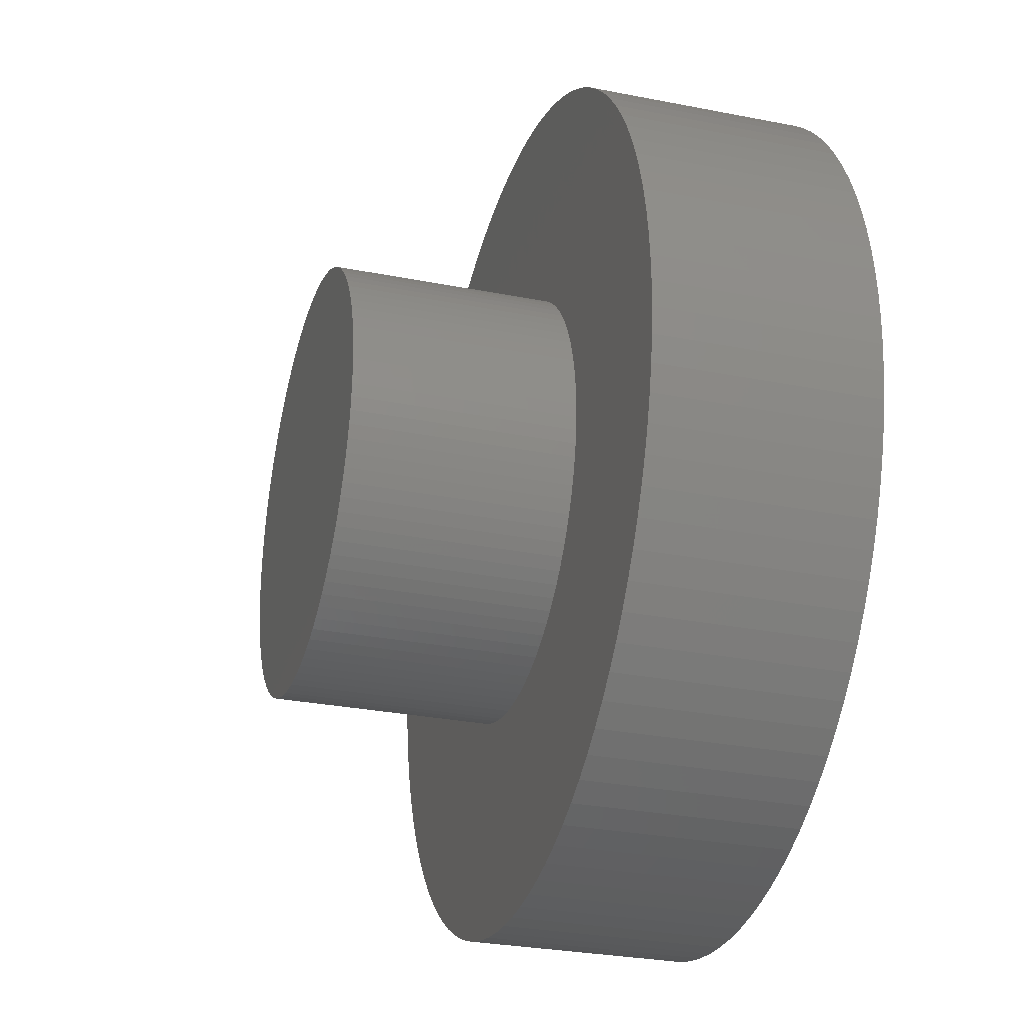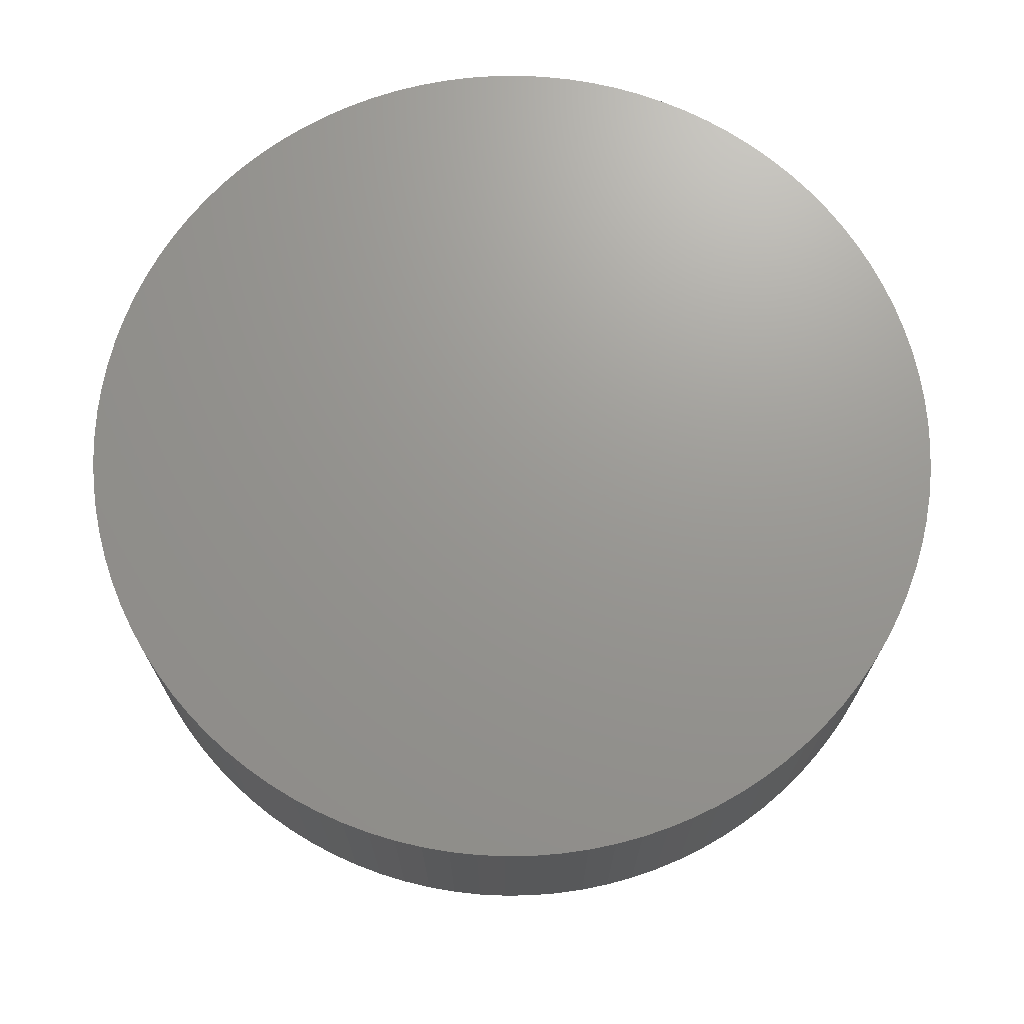
<metadata>
{"format":"stl","ext":"stl","renderer":"f3d","projection":"perspective","resolution":1024,"background":"white","views":[{"elev":-29.2,"azim":-106.3,"up":"+Y"},{"elev":70.2,"azim":18.9,"up":"+Z"}]}
</metadata>
<code>
# stl→obj: 400 verts, 796 faces
v 9.98 0.6279 10
v 9.921 1.253 5
v 9.921 1.253 10
v 9.98 0.6279 5
v 10 0 10
v 10 0 5
v 9.823 1.874 5
v 9.823 1.874 10
v -9.511 3.09 5
v -9.298 3.681 10
v -9.298 3.681 5
v -9.511 3.09 10
v 9.686 2.487 5
v 9.686 2.487 10
v 9.98 -0.6279 10
v 9.921 -1.253 10
v 9.823 -1.874 10
v 9.686 -2.487 10
v 9.511 3.09 10
v 9.511 -3.09 10
v 9.298 3.681 10
v 9.298 -3.681 10
v 9.048 4.258 10
v 9.048 -4.258 10
v 8.763 4.818 10
v 8.763 -4.818 10
v 8.443 5.358 10
v 8.443 -5.358 10
v 8.09 5.878 10
v 8.09 -5.878 10
v 7.705 6.374 10
v 7.705 -6.374 10
v 7.29 6.845 10
v 7.29 -6.845 10
v 6.845 7.29 10
v 6.845 -7.29 10
v 6.374 7.705 10
v 6.374 -7.705 10
v 5.878 8.09 10
v 5.878 -8.09 10
v 5.358 8.443 10
v 5.358 -8.443 10
v 4.818 8.763 10
v 4.818 -8.763 10
v 4.258 9.048 10
v 4.258 -9.048 10
v 3.681 9.298 10
v 3.681 -9.298 10
v 3.09 9.511 10
v 3.09 -9.511 10
v 2.487 9.686 10
v 2.487 -9.686 10
v 1.874 9.823 10
v 1.874 -9.823 10
v 1.253 9.921 10
v 1.253 -9.921 10
v 0.6279 9.98 10
v 0.6279 -9.98 10
v 0 10 10
v 0 -10 10
v -0.6279 9.98 10
v -0.6279 -9.98 10
v -1.253 9.921 10
v -1.253 -9.921 10
v -1.874 9.823 10
v -1.874 -9.823 10
v -2.487 9.686 10
v -2.487 -9.686 10
v -3.09 9.511 10
v -3.09 -9.511 10
v -3.681 9.298 10
v -3.681 -9.298 10
v -4.258 9.048 10
v -4.258 -9.048 10
v -4.818 8.763 10
v -4.818 -8.763 10
v -5.358 8.443 10
v -5.358 -8.443 10
v -5.878 8.09 10
v -5.878 -8.09 10
v -6.374 7.705 10
v -6.374 -7.705 10
v -6.845 7.29 10
v -6.845 -7.29 10
v -7.29 6.845 10
v -7.29 -6.845 10
v -7.705 6.374 10
v -7.705 -6.374 10
v -8.09 5.878 10
v -8.09 -5.878 10
v -8.443 5.358 10
v -8.443 -5.358 10
v -8.763 4.818 10
v -8.763 -4.818 10
v -9.048 4.258 10
v -9.048 -4.258 10
v -9.298 -3.681 10
v -9.511 -3.09 10
v -9.686 2.487 10
v -9.686 -2.487 10
v -9.823 1.874 10
v -9.823 -1.874 10
v -9.921 1.253 10
v -9.921 -1.253 10
v -9.98 0.6279 10
v -9.98 -0.6279 10
v -10 0 10
v -1.253 -9.921 5
v -0.6279 -9.98 5
v 6.374 7.705 5
v 5.878 8.09 5
v -8.09 -5.878 5
v -8.443 -5.358 5
v -8.09 5.878 5
v -7.705 6.374 5
v -9.98 -0.6279 5
v -10 0 5
v 5 0 5
v 9.98 -0.6279 5
v 4.99 -0.314 5
v 9.921 -1.253 5
v 4.961 -0.6267 5
v 9.823 -1.874 5
v 4.99 0.314 5
v 4.911 -0.9369 5
v 9.686 -2.487 5
v 4.843 -1.243 5
v 9.511 -3.09 5
v 4.961 0.6267 5
v 4.755 -1.545 5
v 9.298 -3.681 5
v 4.649 -1.841 5
v 9.048 -4.258 5
v 4.911 0.9369 5
v 4.524 -2.129 5
v 8.763 -4.818 5
v 4.382 -2.409 5
v 8.443 -5.358 5
v 4.843 1.243 5
v 4.222 -2.679 5
v 8.09 -5.878 5
v 9.511 3.09 5
v 4.045 -2.939 5
v 7.705 -6.374 5
v 4.755 1.545 5
v 3.853 -3.187 5
v 7.29 -6.845 5
v 9.298 3.681 5
v 3.645 -3.423 5
v 6.845 -7.29 5
v 4.649 1.841 5
v 3.423 -3.645 5
v 6.374 -7.705 5
v 9.048 4.258 5
v 3.187 -3.853 5
v 5.878 -8.09 5
v 4.524 2.129 5
v 2.939 -4.045 5
v 5.358 -8.443 5
v 8.763 4.818 5
v 4.382 2.409 5
v 2.679 -4.222 5
v 4.818 -8.763 5
v 2.409 -4.382 5
v 4.258 -9.048 5
v 2.129 -4.524 5
v 3.681 -9.298 5
v 1.841 -4.649 5
v 3.09 -9.511 5
v 1.545 -4.755 5
v 2.487 -9.686 5
v 1.243 -4.843 5
v 1.874 -9.823 5
v 0.9369 -4.911 5
v 1.253 -9.921 5
v 0.6267 -4.961 5
v 0.6279 -9.98 5
v 0.314 -4.99 5
v 0 -10 5
v 0 -5 5
v -0.314 -4.99 5
v -0.6267 -4.961 5
v -0.9369 -4.911 5
v -1.874 -9.823 5
v -1.243 -4.843 5
v -2.487 -9.686 5
v -1.545 -4.755 5
v -3.09 -9.511 5
v -1.841 -4.649 5
v -3.681 -9.298 5
v -2.129 -4.524 5
v -4.258 -9.048 5
v -2.409 -4.382 5
v -4.818 -8.763 5
v -2.679 -4.222 5
v -5.358 -8.443 5
v -2.939 -4.045 5
v -5.878 -8.09 5
v -3.187 -3.853 5
v -6.374 -7.705 5
v -3.423 -3.645 5
v -6.845 -7.29 5
v -3.645 -3.423 5
v -7.29 -6.845 5
v -3.853 -3.187 5
v -7.705 -6.374 5
v -4.045 -2.939 5
v -4.222 -2.679 5
v -4.382 -2.409 5
v -8.763 -4.818 5
v 8.443 5.358 5
v 4.222 2.679 5
v 8.09 5.878 5
v 4.045 2.939 5
v 7.705 6.374 5
v 3.853 3.187 5
v 7.29 6.845 5
v 3.645 3.423 5
v 6.845 7.29 5
v 3.423 3.645 5
v 3.187 3.853 5
v 2.939 4.045 5
v 5.358 8.443 5
v 2.679 4.222 5
v 4.818 8.763 5
v 2.409 4.382 5
v 4.258 9.048 5
v 2.129 4.524 5
v 3.681 9.298 5
v 1.841 4.649 5
v 3.09 9.511 5
v 1.545 4.755 5
v 2.487 9.686 5
v 1.243 4.843 5
v 1.874 9.823 5
v 0.9369 4.911 5
v 1.253 9.921 5
v 0.6267 4.961 5
v 0.6279 9.98 5
v 0.314 4.99 5
v 0 5 5
v 0 10 5
v -0.314 4.99 5
v -0.6279 9.98 5
v -0.6267 4.961 5
v -1.253 9.921 5
v -0.9369 4.911 5
v -1.874 9.823 5
v -1.243 4.843 5
v -2.487 9.686 5
v -1.545 4.755 5
v -3.09 9.511 5
v -1.841 4.649 5
v -3.681 9.298 5
v -2.129 4.524 5
v -4.258 9.048 5
v -2.409 4.382 5
v -4.818 8.763 5
v -2.679 4.222 5
v -5.358 8.443 5
v -2.939 4.045 5
v -5.878 8.09 5
v -3.187 3.853 5
v -6.374 7.705 5
v -3.423 3.645 5
v -6.845 7.29 5
v -3.645 3.423 5
v -7.29 6.845 5
v -3.853 3.187 5
v -4.045 2.939 5
v -4.222 2.679 5
v -8.443 5.358 5
v -4.382 2.409 5
v -8.763 4.818 5
v -4.524 2.129 5
v -9.048 4.258 5
v -4.649 1.841 5
v -4.755 1.545 5
v -4.843 1.243 5
v -9.686 2.487 5
v -4.911 0.9369 5
v -9.823 1.874 5
v -4.961 0.6267 5
v -9.921 1.253 5
v -4.99 0.314 5
v -9.98 0.6279 5
v -5 0 5
v -4.524 -2.129 5
v -9.048 -4.258 5
v -4.649 -1.841 5
v -9.298 -3.681 5
v -4.755 -1.545 5
v -9.511 -3.09 5
v -4.843 -1.243 5
v -9.686 -2.487 5
v -4.911 -0.9369 5
v -9.823 -1.874 5
v -4.961 -0.6267 5
v -9.921 -1.253 5
v -4.99 -0.314 5
v -3.853 3.187 0
v -3.645 3.423 0
v 4.911 0.9369 0
v 4.961 0.6267 0
v -4.222 2.679 0
v -4.045 2.939 0
v -4.045 -2.939 0
v -4.222 -2.679 0
v -4.755 1.545 0
v -4.649 1.841 0
v -1.841 4.649 0
v -2.129 4.524 0
v -3.645 -3.423 0
v -3.853 -3.187 0
v -4.649 -1.841 0
v -4.755 -1.545 0
v 3.645 -3.423 0
v 3.423 -3.645 0
v -3.423 3.645 0
v 4.222 2.679 0
v 4.382 2.409 0
v -0.9369 -4.911 0
v -0.6267 -4.961 0
v -1.243 4.843 0
v -1.545 4.755 0
v 4.99 -0.314 0
v 4.961 -0.6267 0
v 1.243 -4.843 0
v 1.545 -4.755 0
v 2.679 -4.222 0
v 2.939 -4.045 0
v -4.911 0.9369 0
v -4.843 1.243 0
v 1.841 4.649 0
v 1.545 4.755 0
v 4.99 0.314 0
v 5 0 0
v -4.99 0.314 0
v -4.961 0.6267 0
v 4.222 -2.679 0
v 4.045 -2.939 0
v -4.382 -2.409 0
v -4.524 -2.129 0
v 4.843 1.243 0
v 3.187 -3.853 0
v 0 -5 0
v 0.314 -4.99 0
v -4.99 -0.314 0
v -5 0 0
v 4.911 -0.9369 0
v 4.755 -1.545 0
v 4.649 -1.841 0
v -4.382 2.409 0
v -3.187 3.853 0
v 3.187 3.853 0
v 2.939 4.045 0
v 2.129 4.524 0
v 3.853 -3.187 0
v 3.645 3.423 0
v 3.853 3.187 0
v -0.6267 4.961 0
v -0.9369 4.911 0
v -0.314 -4.99 0
v 3.423 3.645 0
v -2.409 -4.382 0
v -2.129 -4.524 0
v 4.045 2.939 0
v 4.843 -1.243 0
v 4.755 1.545 0
v 2.679 4.222 0
v 2.409 4.382 0
v -2.409 4.382 0
v -2.679 4.222 0
v -1.841 -4.649 0
v -1.545 -4.755 0
v 0.6267 -4.961 0
v 0.9369 -4.911 0
v 4.649 1.841 0
v 4.524 2.129 0
v 4.524 -2.129 0
v -2.939 4.045 0
v -2.679 -4.222 0
v 0.9369 4.911 0
v 0.6267 4.961 0
v -4.961 -0.6267 0
v 2.409 -4.382 0
v -4.911 -0.9369 0
v 1.841 -4.649 0
v 2.129 -4.524 0
v -0.314 4.99 0
v 0 5 0
v -2.939 -4.045 0
v 0.314 4.99 0
v -3.423 -3.645 0
v 4.382 -2.409 0
v -4.843 -1.243 0
v -1.243 -4.843 0
v 1.243 4.843 0
v -3.187 -3.853 0
v -4.524 2.129 0
f 1 2 3
f 2 1 4
f 5 4 1
f 4 5 6
f 3 7 8
f 7 3 2
f 9 10 11
f 10 9 12
f 8 13 14
f 13 8 7
f 1 15 5
f 3 15 1
f 3 16 15
f 8 16 3
f 8 17 16
f 14 17 8
f 14 18 17
f 19 18 14
f 19 20 18
f 21 20 19
f 21 22 20
f 23 22 21
f 23 24 22
f 25 24 23
f 25 26 24
f 27 26 25
f 27 28 26
f 29 28 27
f 29 30 28
f 31 30 29
f 31 32 30
f 33 32 31
f 33 34 32
f 35 34 33
f 35 36 34
f 37 36 35
f 37 38 36
f 39 38 37
f 39 40 38
f 41 40 39
f 41 42 40
f 43 42 41
f 43 44 42
f 45 44 43
f 45 46 44
f 47 46 45
f 47 48 46
f 49 48 47
f 49 50 48
f 51 50 49
f 51 52 50
f 53 52 51
f 53 54 52
f 55 54 53
f 55 56 54
f 57 56 55
f 57 58 56
f 59 58 57
f 59 60 58
f 61 60 59
f 61 62 60
f 63 62 61
f 63 64 62
f 65 64 63
f 65 66 64
f 67 66 65
f 67 68 66
f 69 68 67
f 69 70 68
f 71 70 69
f 71 72 70
f 73 72 71
f 73 74 72
f 75 74 73
f 75 76 74
f 77 76 75
f 77 78 76
f 79 78 77
f 79 80 78
f 81 80 79
f 81 82 80
f 83 82 81
f 83 84 82
f 85 84 83
f 85 86 84
f 87 86 85
f 87 88 86
f 89 88 87
f 89 90 88
f 91 90 89
f 91 92 90
f 93 92 91
f 93 94 92
f 95 94 93
f 95 96 94
f 10 96 95
f 10 97 96
f 12 97 10
f 12 98 97
f 99 98 12
f 99 100 98
f 101 100 99
f 101 102 100
f 103 102 101
f 103 104 102
f 105 104 103
f 105 106 104
f 106 105 107
f 108 62 64
f 62 108 109
f 110 39 37
f 39 110 111
f 112 92 113
f 92 112 90
f 114 87 115
f 87 114 89
f 116 107 117
f 107 116 106
f 118 6 119
f 120 119 121
f 6 118 4
f 122 121 123
f 124 4 118
f 125 123 126
f 4 124 2
f 127 126 128
f 129 2 124
f 130 128 131
f 2 129 7
f 132 131 133
f 134 7 129
f 135 133 136
f 7 134 13
f 137 136 138
f 139 13 134
f 140 138 141
f 13 139 142
f 143 141 144
f 145 142 139
f 146 144 147
f 142 145 148
f 149 147 150
f 151 148 145
f 152 150 153
f 148 151 154
f 155 153 156
f 157 154 151
f 158 156 159
f 154 157 160
f 161 160 157
f 119 120 118
f 121 122 120
f 123 125 122
f 126 127 125
f 162 159 163
f 128 130 127
f 131 132 130
f 133 135 132
f 136 137 135
f 164 163 165
f 138 140 137
f 141 143 140
f 144 146 143
f 166 165 167
f 147 149 146
f 150 152 149
f 153 155 152
f 168 167 169
f 156 158 155
f 159 162 158
f 170 169 171
f 163 164 162
f 165 166 164
f 172 171 173
f 167 168 166
f 169 170 168
f 174 173 175
f 171 172 170
f 173 174 172
f 176 175 177
f 175 176 174
f 177 178 176
f 179 178 177
f 179 180 178
f 179 181 180
f 109 181 179
f 181 109 182
f 108 182 109
f 182 108 183
f 184 183 108
f 183 184 185
f 186 185 184
f 185 186 187
f 188 187 186
f 187 188 189
f 190 189 188
f 189 190 191
f 192 191 190
f 191 192 193
f 194 193 192
f 193 194 195
f 196 195 194
f 195 196 197
f 198 197 196
f 197 198 199
f 200 199 198
f 199 200 201
f 202 201 200
f 201 202 203
f 204 203 202
f 203 204 205
f 206 205 204
f 205 206 207
f 112 207 206
f 207 112 208
f 113 208 112
f 208 113 209
f 210 209 113
f 160 161 211
f 212 211 161
f 211 212 213
f 214 213 212
f 213 214 215
f 216 215 214
f 215 216 217
f 218 217 216
f 217 218 219
f 220 219 218
f 219 220 110
f 221 110 220
f 110 221 111
f 222 111 221
f 111 222 223
f 224 223 222
f 223 224 225
f 226 225 224
f 225 226 227
f 228 227 226
f 227 228 229
f 230 229 228
f 229 230 231
f 232 231 230
f 231 232 233
f 234 233 232
f 233 234 235
f 236 235 234
f 235 236 237
f 238 237 236
f 237 238 239
f 240 239 238
f 241 239 240
f 241 242 239
f 243 242 241
f 244 243 245
f 243 244 242
f 246 245 247
f 248 247 249
f 245 246 244
f 250 249 251
f 252 251 253
f 247 248 246
f 254 253 255
f 256 255 257
f 249 250 248
f 258 257 259
f 260 259 261
f 251 252 250
f 262 261 263
f 264 263 265
f 266 265 267
f 253 254 252
f 268 267 269
f 115 269 270
f 114 270 271
f 255 256 254
f 272 271 273
f 274 273 275
f 276 275 277
f 11 277 278
f 257 258 256
f 9 278 279
f 280 279 281
f 282 281 283
f 284 283 285
f 286 285 287
f 209 210 288
f 259 260 258
f 289 288 210
f 261 262 260
f 288 289 290
f 263 264 262
f 291 290 289
f 265 266 264
f 290 291 292
f 267 268 266
f 293 292 291
f 269 115 268
f 292 293 294
f 270 114 115
f 295 294 293
f 271 272 114
f 294 295 296
f 273 274 272
f 297 296 295
f 275 276 274
f 296 297 298
f 277 11 276
f 299 298 297
f 278 9 11
f 298 299 300
f 279 280 9
f 116 300 299
f 281 282 280
f 300 116 287
f 283 284 282
f 117 287 116
f 285 286 284
f 287 117 286
f 262 81 79
f 81 262 264
f 24 131 22
f 131 24 133
f 171 50 52
f 50 171 169
f 27 213 29
f 213 27 211
f 235 55 53
f 55 235 237
f 26 133 24
f 133 26 136
f 291 98 293
f 98 291 97
f 260 79 77
f 79 260 262
f 225 45 43
f 45 225 227
f 15 6 5
f 6 15 119
f 299 106 116
f 106 299 104
f 14 142 19
f 142 14 13
f 223 43 41
f 43 223 225
f 111 41 39
f 41 111 223
f 169 48 50
f 48 169 167
f 289 97 291
f 97 289 96
f 179 58 60
f 58 179 177
f 190 70 72
f 70 190 188
f 282 99 280
f 99 282 101
f 20 126 18
f 126 20 128
f 186 66 68
f 66 186 184
f 237 57 55
f 57 237 239
f 252 71 69
f 71 252 254
f 32 141 30
f 141 32 144
f 175 54 56
f 54 175 173
f 188 68 70
f 68 188 186
f 22 128 20
f 128 22 131
f 30 138 28
f 138 30 141
f 219 37 35
f 37 219 110
f 165 44 46
f 44 165 163
f 244 63 61
f 63 244 246
f 36 147 34
f 147 36 150
f 272 89 114
f 89 272 91
f 184 64 66
f 64 184 108
f 25 211 27
f 211 25 160
f 19 148 21
f 148 19 142
f 293 100 295
f 100 293 98
f 23 160 25
f 160 23 154
f 16 119 15
f 119 16 121
f 233 53 51
f 53 233 235
f 258 77 75
f 77 258 260
f 286 103 284
f 103 286 105
f 246 65 63
f 65 246 248
f 297 104 299
f 104 297 102
f 29 215 31
f 215 29 213
f 206 90 112
f 90 206 88
f 11 95 276
f 95 11 10
f 274 91 272
f 91 274 93
f 163 42 44
f 42 163 159
f 177 56 58
f 56 177 175
f 227 47 45
f 47 227 229
f 229 49 47
f 49 229 231
f 117 105 286
f 105 117 107
f 268 83 266
f 83 268 85
f 28 136 26
f 136 28 138
f 173 52 54
f 52 173 171
f 34 144 32
f 144 34 147
f 153 36 38
f 36 153 150
f 210 96 289
f 96 210 94
f 113 94 210
f 94 113 92
f 33 219 35
f 219 33 217
f 196 76 78
f 76 196 194
f 284 101 282
f 101 284 103
f 18 123 17
f 123 18 126
f 109 60 62
f 60 109 179
f 21 154 23
f 154 21 148
f 264 83 81
f 83 264 266
f 242 61 59
f 61 242 244
f 17 121 16
f 121 17 123
f 167 46 48
f 46 167 165
f 250 69 67
f 69 250 252
f 31 217 33
f 217 31 215
f 204 88 206
f 88 204 86
f 202 86 204
f 86 202 84
f 295 102 297
f 102 295 100
f 248 67 65
f 67 248 250
f 159 40 42
f 40 159 156
f 239 59 57
f 59 239 242
f 192 72 74
f 72 192 190
f 254 73 71
f 73 254 256
f 280 12 9
f 12 280 99
f 115 85 268
f 85 115 87
f 202 82 84
f 82 202 200
f 194 74 76
f 74 194 192
f 276 93 274
f 93 276 95
f 198 78 80
f 78 198 196
f 231 51 49
f 51 231 233
f 256 75 73
f 75 256 258
f 156 38 40
f 38 156 153
f 200 80 82
f 80 200 198
f 301 267 302
f 267 301 269
f 129 303 134
f 303 129 304
f 305 270 306
f 270 305 271
f 307 208 308
f 208 307 207
f 309 277 310
f 277 309 278
f 311 255 253
f 255 311 312
f 313 205 314
f 205 313 203
f 315 292 316
f 292 315 290
f 152 317 149
f 317 152 318
f 302 265 319
f 265 302 267
f 161 320 212
f 320 161 321
f 322 182 183
f 182 322 323
f 324 251 249
f 251 324 325
f 122 326 120
f 326 122 327
f 328 170 172
f 170 328 329
f 330 158 162
f 158 330 331
f 332 279 333
f 279 332 281
f 334 232 230
f 232 334 335
f 118 336 124
f 336 118 337
f 338 283 339
f 283 338 285
f 143 340 140
f 340 143 341
f 342 288 343
f 288 342 209
f 134 344 139
f 344 134 303
f 124 304 129
f 304 124 336
f 331 155 158
f 155 331 345
f 346 178 180
f 178 346 347
f 120 337 118
f 337 120 326
f 348 287 349
f 287 348 300
f 125 327 122
f 327 125 350
f 132 351 130
f 351 132 352
f 353 271 305
f 271 353 273
f 354 265 263
f 265 354 319
f 355 222 221
f 222 355 356
f 357 230 228
f 230 357 334
f 146 341 143
f 341 146 358
f 216 359 218
f 359 216 360
f 339 281 332
f 281 339 283
f 361 247 245
f 247 361 362
f 323 181 182
f 181 323 363
f 218 364 220
f 364 218 359
f 365 191 193
f 191 365 366
f 212 367 214
f 367 212 320
f 127 350 125
f 350 127 368
f 139 369 145
f 369 139 344
f 370 226 224
f 226 370 371
f 372 259 257
f 259 372 373
f 374 187 189
f 187 374 375
f 376 174 176
f 174 376 377
f 145 378 151
f 378 145 369
f 157 321 161
f 321 157 379
f 306 269 301
f 269 306 270
f 135 352 132
f 352 135 380
f 362 249 247
f 249 362 324
f 373 261 259
f 261 373 381
f 356 224 222
f 224 356 370
f 371 228 226
f 228 371 357
f 349 285 338
f 285 349 287
f 382 193 195
f 193 382 365
f 149 358 146
f 358 149 317
f 383 238 236
f 238 383 384
f 325 253 251
f 253 325 311
f 214 360 216
f 360 214 367
f 347 176 178
f 176 347 376
f 364 221 220
f 221 364 355
f 385 300 348
f 300 385 298
f 386 162 164
f 162 386 330
f 387 298 385
f 298 387 296
f 329 168 170
f 168 329 388
f 388 166 168
f 166 388 389
f 390 245 243
f 245 390 361
f 151 379 157
f 379 151 378
f 391 243 241
f 243 391 390
f 392 195 197
f 195 392 382
f 314 207 307
f 207 314 205
f 393 241 240
f 241 393 391
f 308 209 342
f 209 308 208
f 394 203 313
f 203 394 201
f 137 380 135
f 380 137 395
f 381 263 261
f 263 381 354
f 396 296 387
f 296 396 294
f 375 185 187
f 185 375 397
f 377 172 174
f 172 377 328
f 384 240 238
f 240 384 393
f 140 395 137
f 395 140 340
f 130 368 127
f 368 130 351
f 397 183 185
f 183 397 322
f 389 164 166
f 164 389 386
f 343 290 315
f 290 343 288
f 363 180 181
f 180 363 346
f 312 257 255
f 257 312 372
f 333 278 309
f 278 333 279
f 335 234 232
f 234 335 398
f 316 294 396
f 294 316 292
f 326 336 337
f 327 336 326
f 327 304 336
f 350 304 327
f 350 303 304
f 368 303 350
f 368 344 303
f 351 344 368
f 351 369 344
f 352 369 351
f 352 378 369
f 380 378 352
f 380 379 378
f 395 379 380
f 395 321 379
f 340 321 395
f 340 320 321
f 341 320 340
f 341 367 320
f 358 367 341
f 358 360 367
f 317 360 358
f 317 359 360
f 318 359 317
f 318 364 359
f 345 364 318
f 345 355 364
f 331 355 345
f 331 356 355
f 330 356 331
f 330 370 356
f 386 370 330
f 386 371 370
f 389 371 386
f 389 357 371
f 388 357 389
f 388 334 357
f 329 334 388
f 329 335 334
f 328 335 329
f 328 398 335
f 377 398 328
f 377 383 398
f 376 383 377
f 376 384 383
f 347 384 376
f 347 393 384
f 346 393 347
f 346 391 393
f 363 391 346
f 363 390 391
f 323 390 363
f 323 361 390
f 322 361 323
f 322 362 361
f 397 362 322
f 397 324 362
f 375 324 397
f 375 325 324
f 374 325 375
f 374 311 325
f 366 311 374
f 366 312 311
f 365 312 366
f 365 372 312
f 382 372 365
f 382 373 372
f 392 373 382
f 392 381 373
f 399 381 392
f 399 354 381
f 394 354 399
f 394 319 354
f 313 319 394
f 313 302 319
f 314 302 313
f 314 301 302
f 307 301 314
f 307 306 301
f 308 306 307
f 308 305 306
f 342 305 308
f 342 353 305
f 343 353 342
f 343 400 353
f 315 400 343
f 315 310 400
f 316 310 315
f 316 309 310
f 396 309 316
f 396 333 309
f 387 333 396
f 387 332 333
f 385 332 387
f 385 339 332
f 348 339 385
f 348 338 339
f 338 348 349
f 400 273 353
f 273 400 275
f 310 275 400
f 275 310 277
f 398 236 234
f 236 398 383
f 345 152 155
f 152 345 318
f 399 197 199
f 197 399 392
f 394 199 201
f 199 394 399
f 366 189 191
f 189 366 374

</code>
